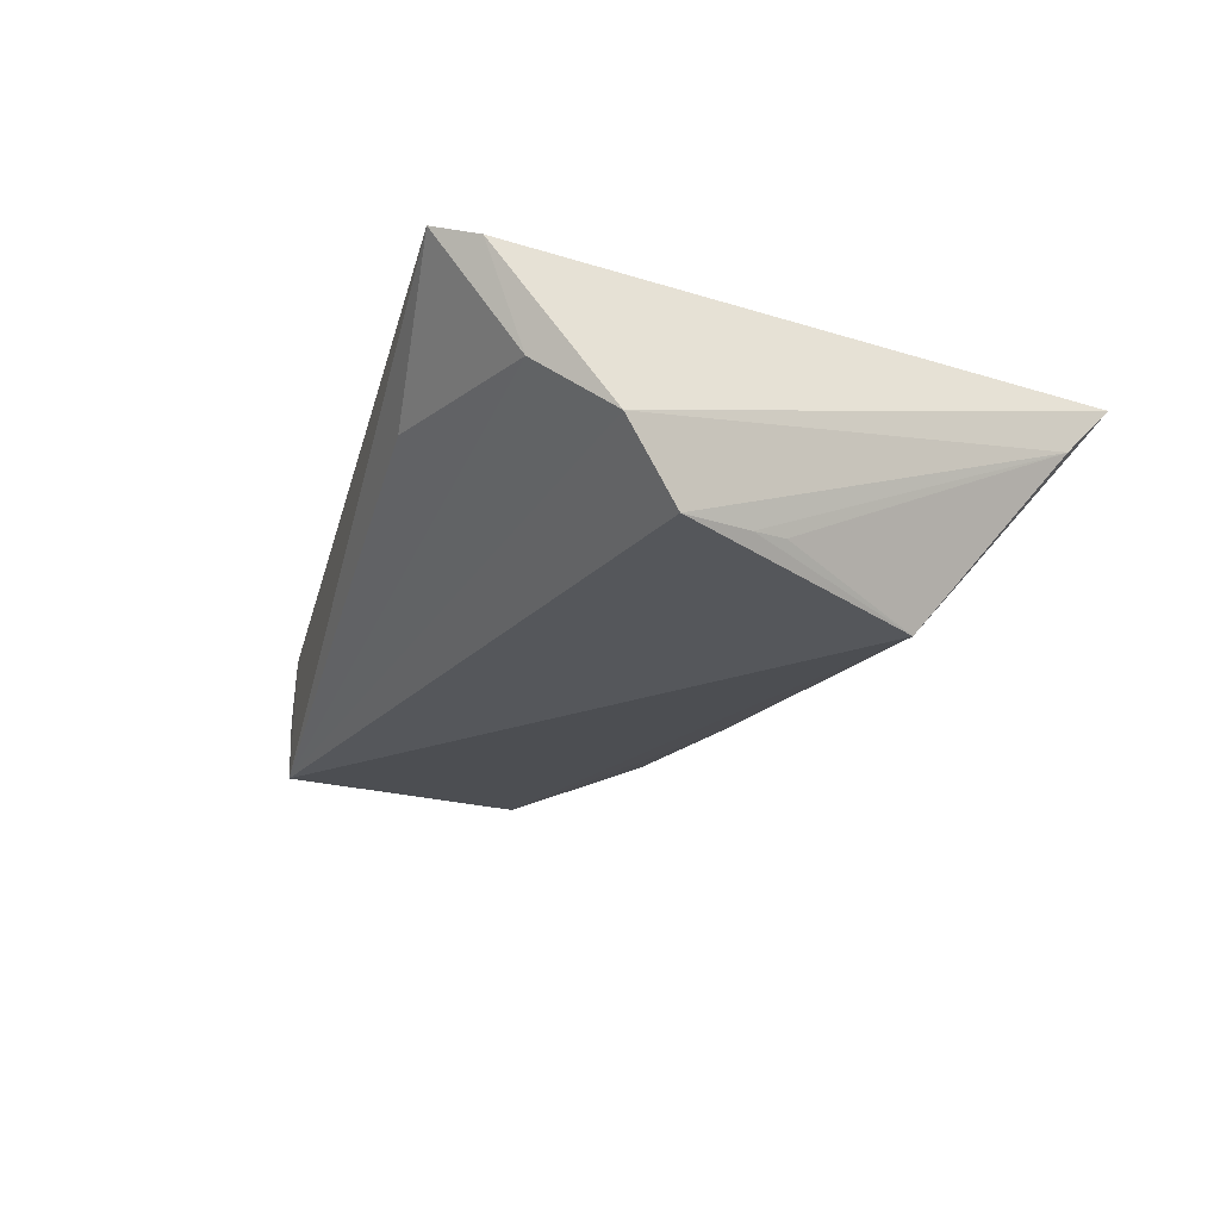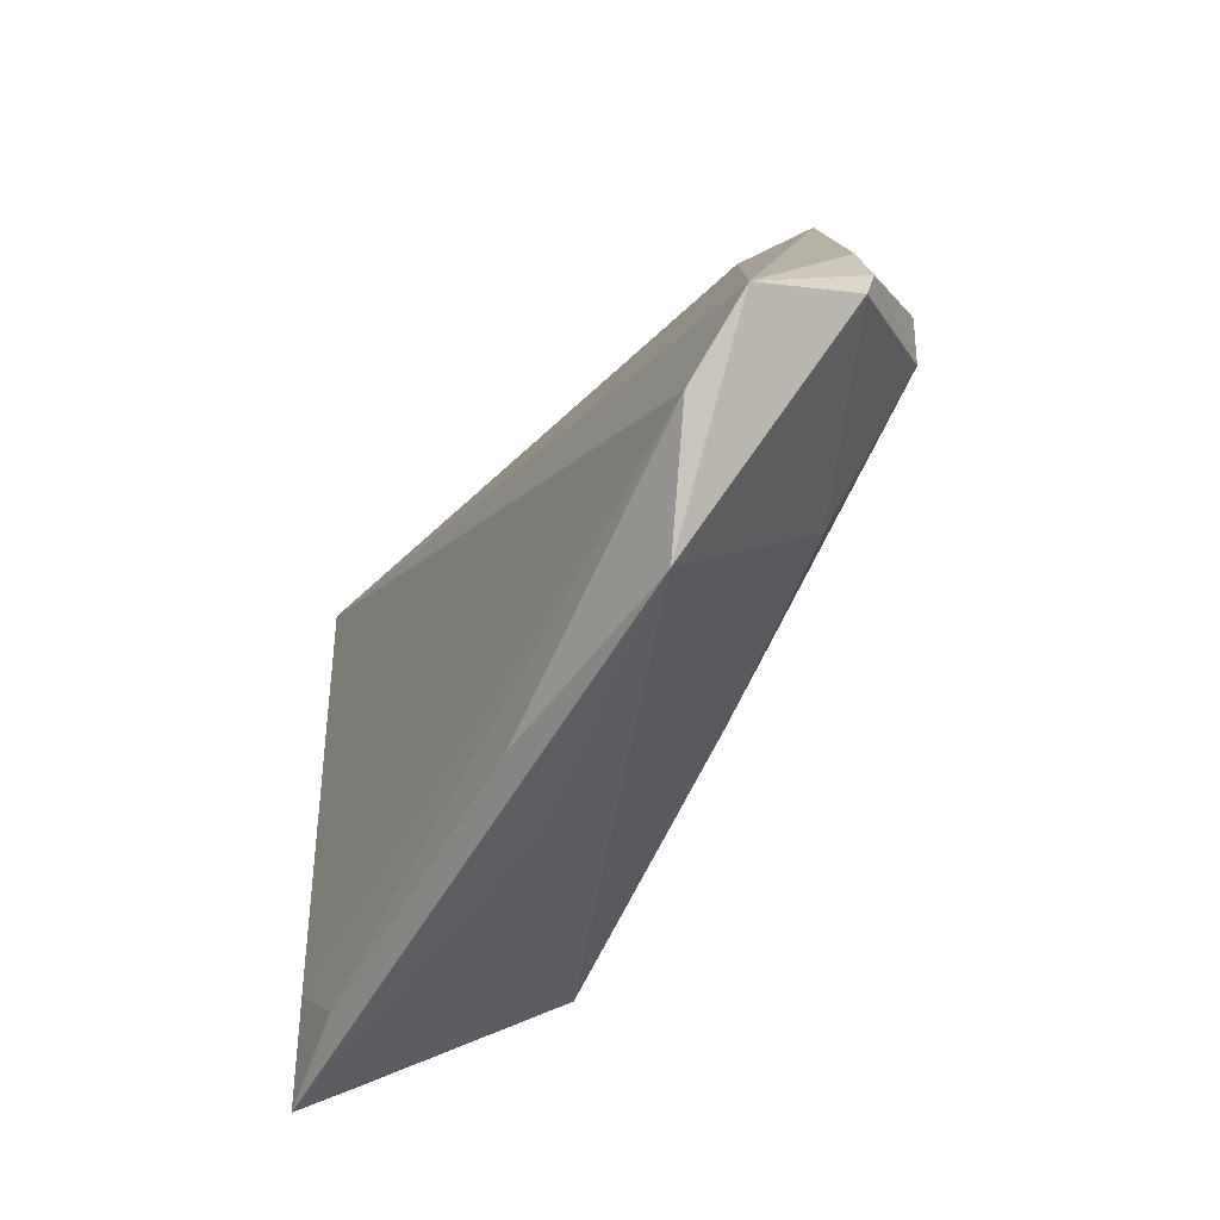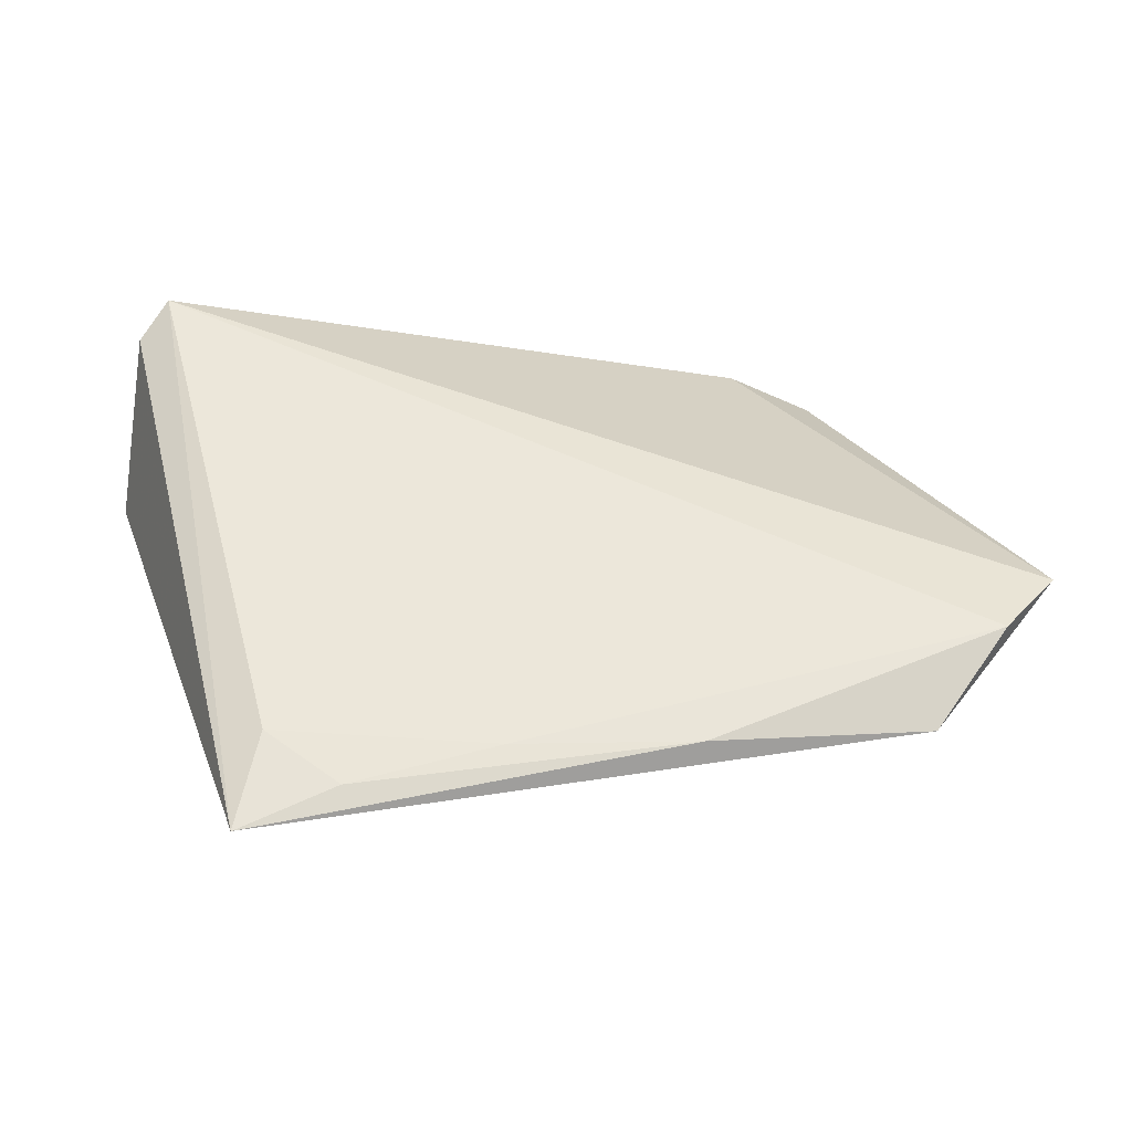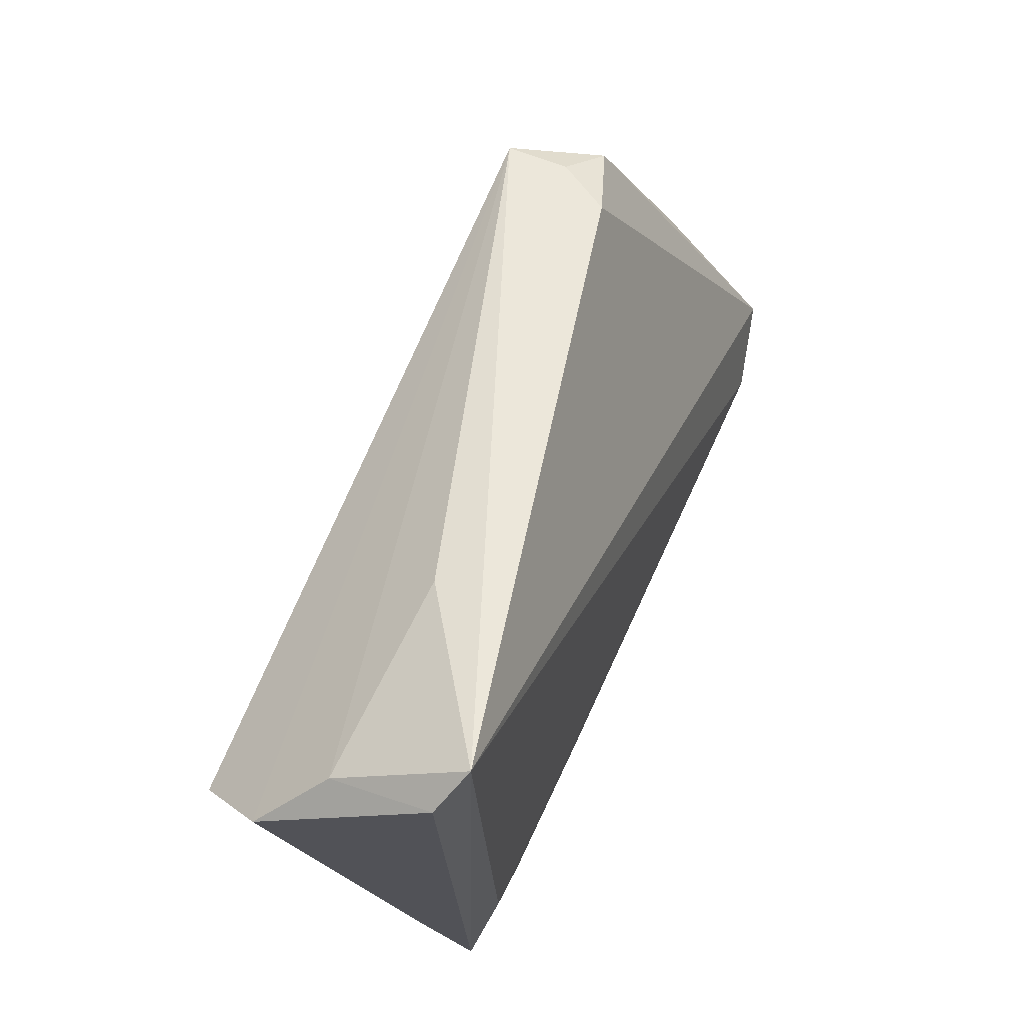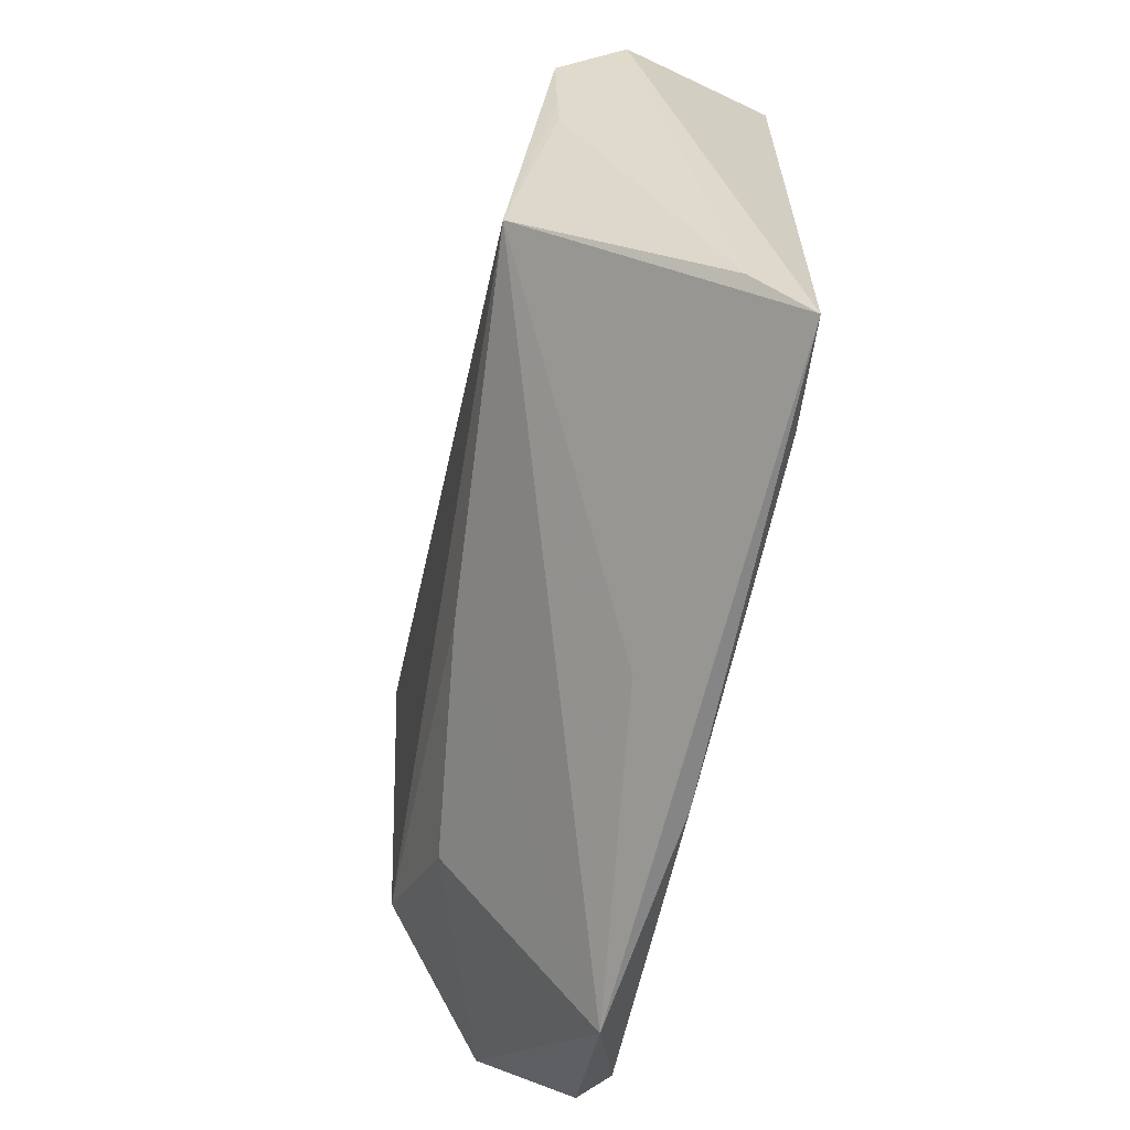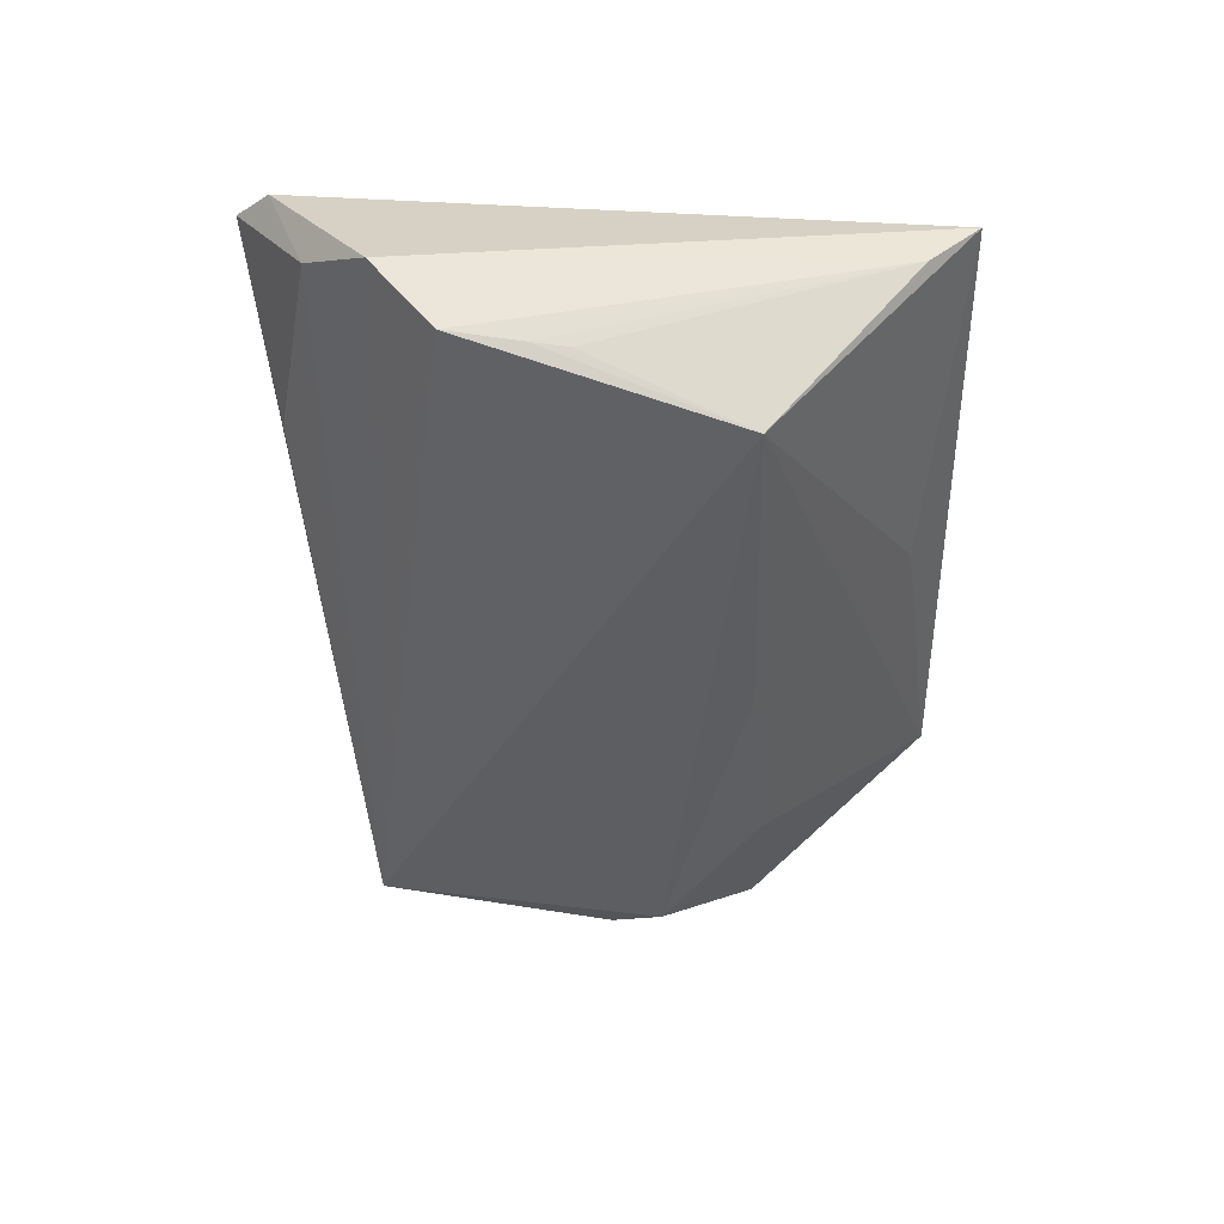
<metadata>
{"format":"obj","ext":"obj","renderer":"f3d","projection":"perspective","resolution":1024,"background":"white","views":[{"elev":-23.1,"azim":-114.7,"up":"+Z"},{"elev":-51.5,"azim":63.3,"up":"+Y"},{"elev":51.4,"azim":-10.5,"up":"+Z"},{"elev":64.7,"azim":-65.6,"up":"+Y"},{"elev":-69.5,"azim":-103.1,"up":"+Y"},{"elev":-45.2,"azim":-89.5,"up":"+Z"}]}
</metadata>
<code>
v -0.05123 0.0257 -0.007399
v 0.002678 -0.03568 0.004715
v 0.06179 -0.02329 0.01256
v 0.01467 -0.03941 0.01372
v -0.04819 0.01822 -0.01551
v 0.05329 -0.03063 0.01477
v 0.009137 -0.01596 -0.0137
v -0.007999 -0.03604 0.01436
v -0.04593 0.009025 -0.01471
v 0.05934 -0.00431 -0.001252
v 0.05147 -0.005233 -0.0129
v -0.04479 0.004558 -0.01421
v -0.03514 -0.02926 0.01477
v 0.03916 0.03023 -0.01723
v 0.06203 -0.01239 -0.001118
v -0.02716 -0.03785 0.01403
v 0.05284 0.001318 -0.01234
v -0.04005 -0.04091 0.01274
v 0.0454 0.02657 -0.006795
v -0.04531 0.03354 -0.0002527
v -0.04546 0.03836 0.01233
v 0.04213 -0.04091 0.01055
v -0.02143 0.03822 0.001202
v 0.03726 -0.01802 -0.009406
v -0.04076 -0.03417 0.005637
v 0.03948 0.03024 -0.009675
v -0.03647 -0.01515 -0.01832
v -0.04098 0.04275 0.01477
v 0.06276 -0.01805 0.0005901
v 0.03526 0.03109 -0.002965
f 1 18 21
f 18 28 21
f 18 27 2
f 13 28 18
f 13 6 28
f 28 6 3
f 18 2 22
f 22 2 27
f 29 3 22
f 22 3 6
f 25 27 18
f 25 18 1
f 1 5 25
f 28 23 20
f 1 21 20
f 20 21 28
f 16 13 18
f 28 3 30
f 24 11 29
f 29 22 24
f 27 25 12
f 29 11 15
f 11 17 15
f 17 10 15
f 15 3 29
f 15 10 3
f 27 5 14
f 14 23 28
f 14 20 23
f 14 11 27
f 14 17 11
f 28 30 14
f 14 30 26
f 14 5 1
f 1 20 14
f 6 13 8
f 13 16 8
f 26 30 19
f 19 14 26
f 3 10 19
f 19 30 3
f 19 10 17
f 17 14 19
f 7 22 27
f 7 24 22
f 27 11 7
f 11 24 7
f 9 25 5
f 9 12 25
f 9 5 27
f 27 12 9
f 4 8 16
f 18 22 4
f 4 16 18
f 4 22 6
f 6 8 4

</code>
